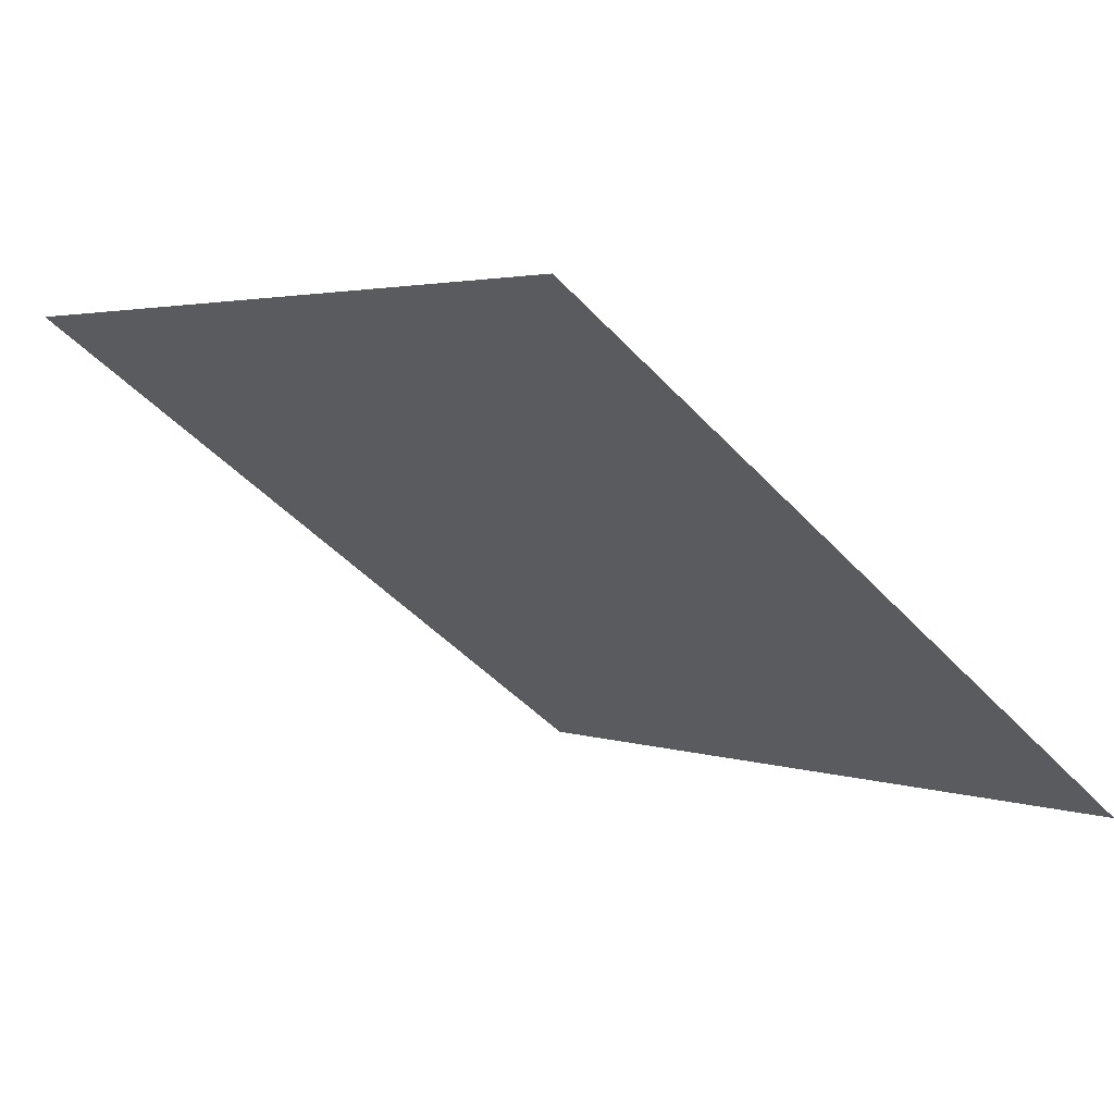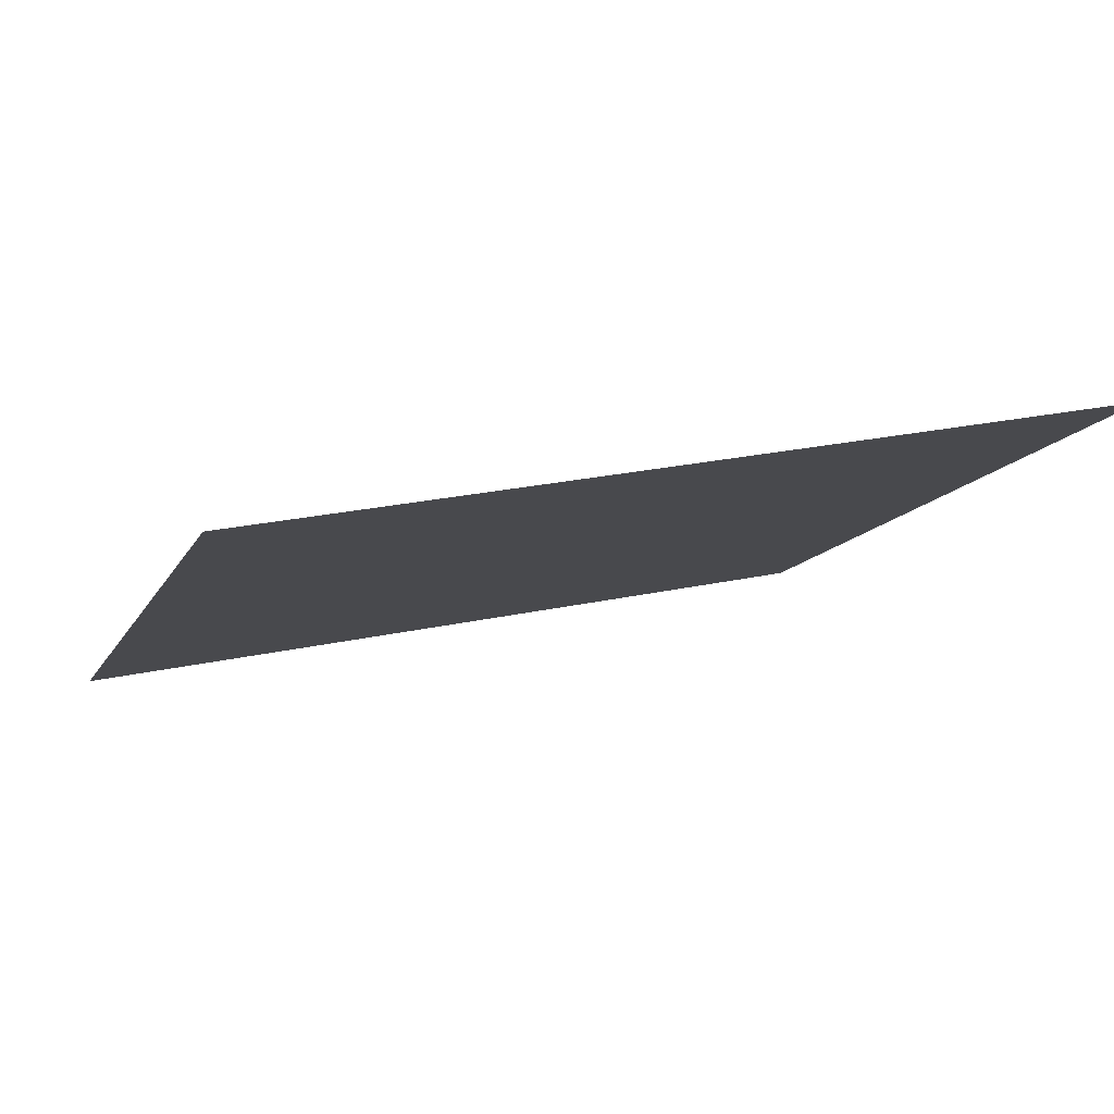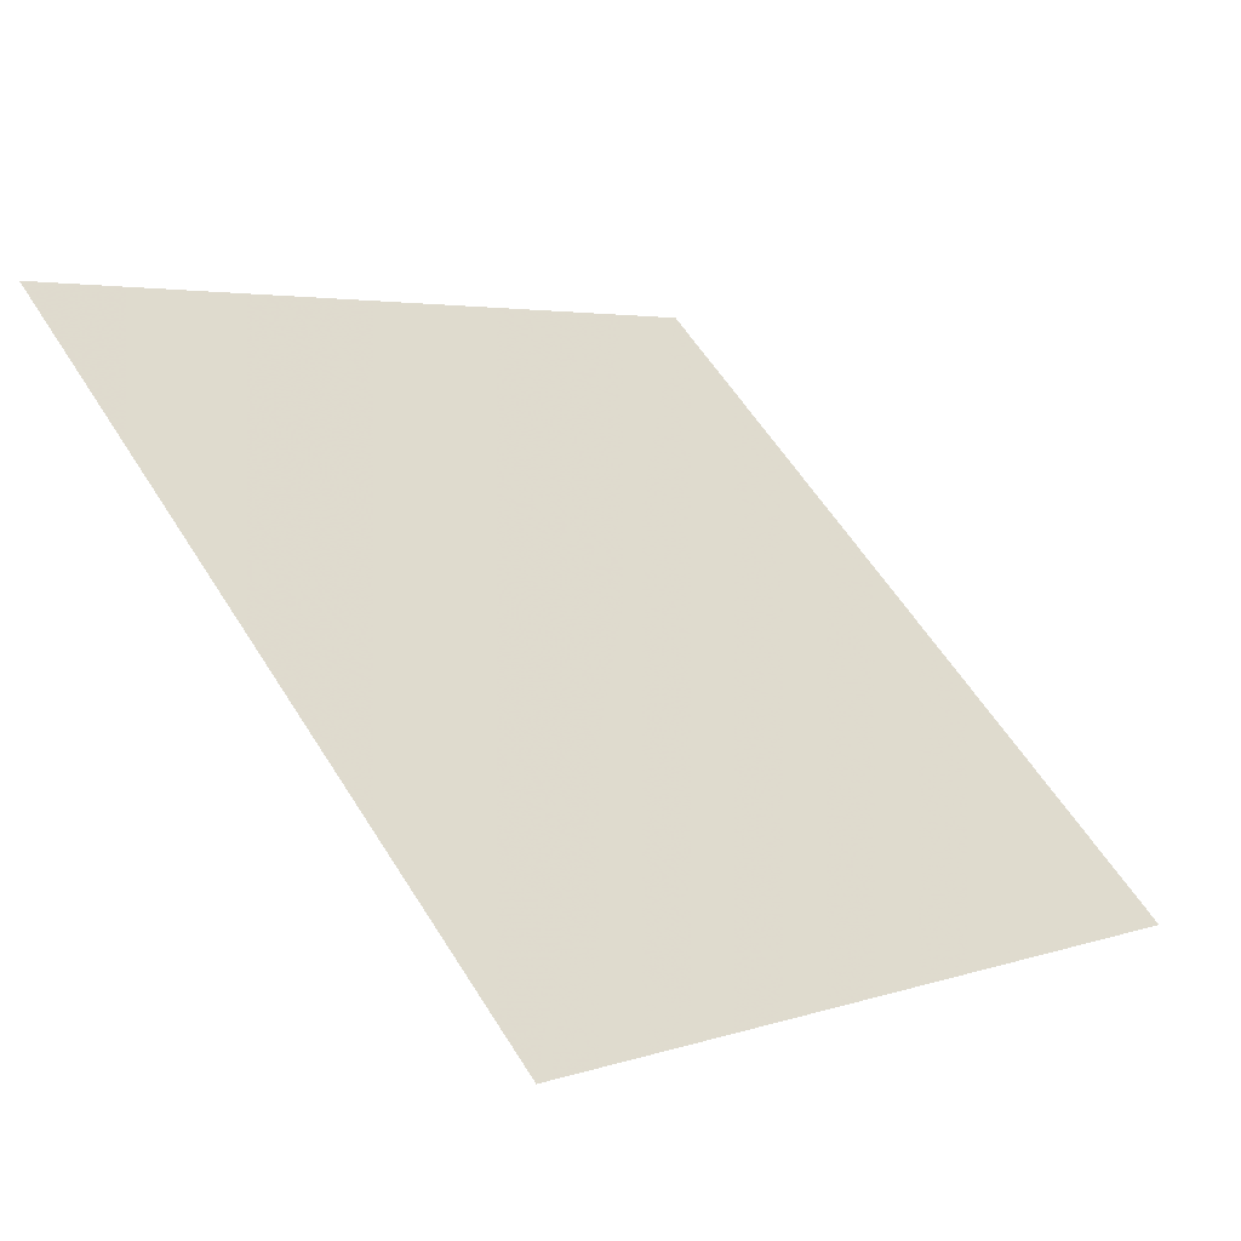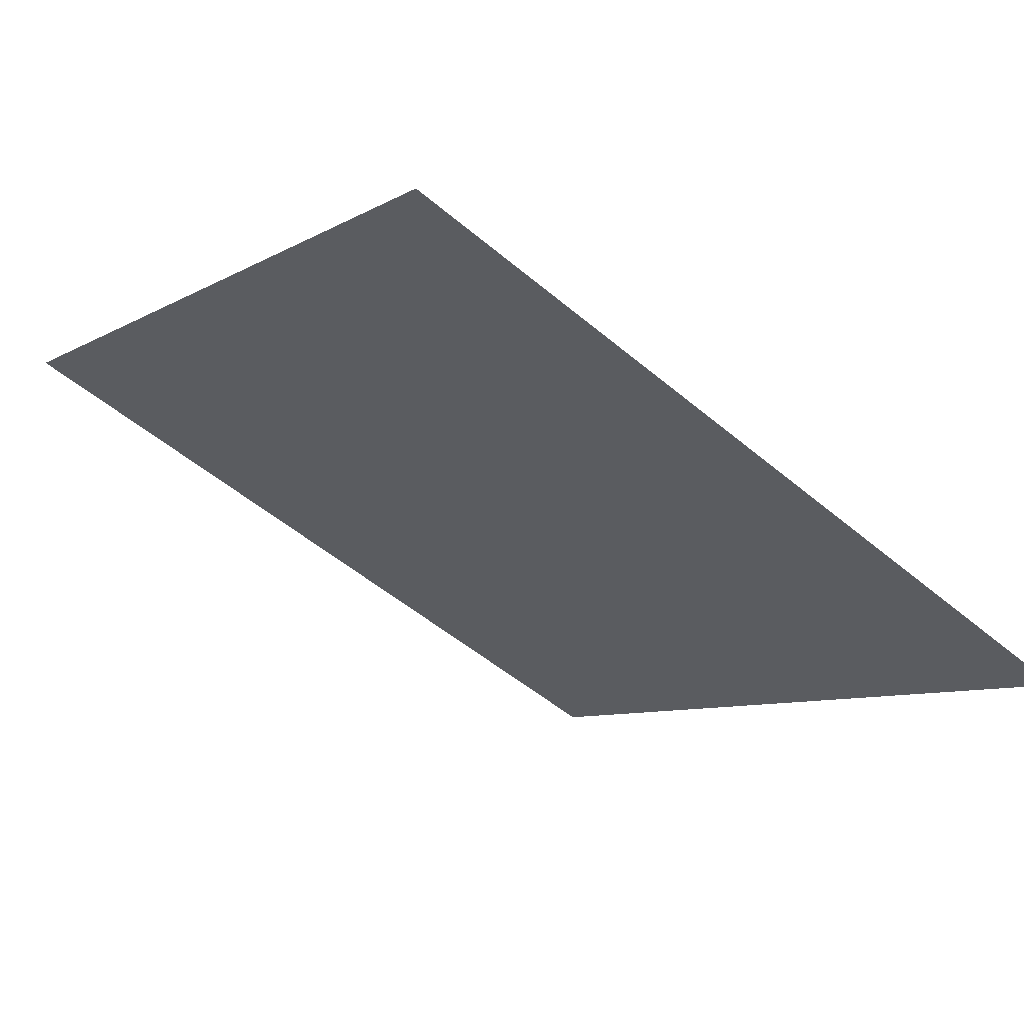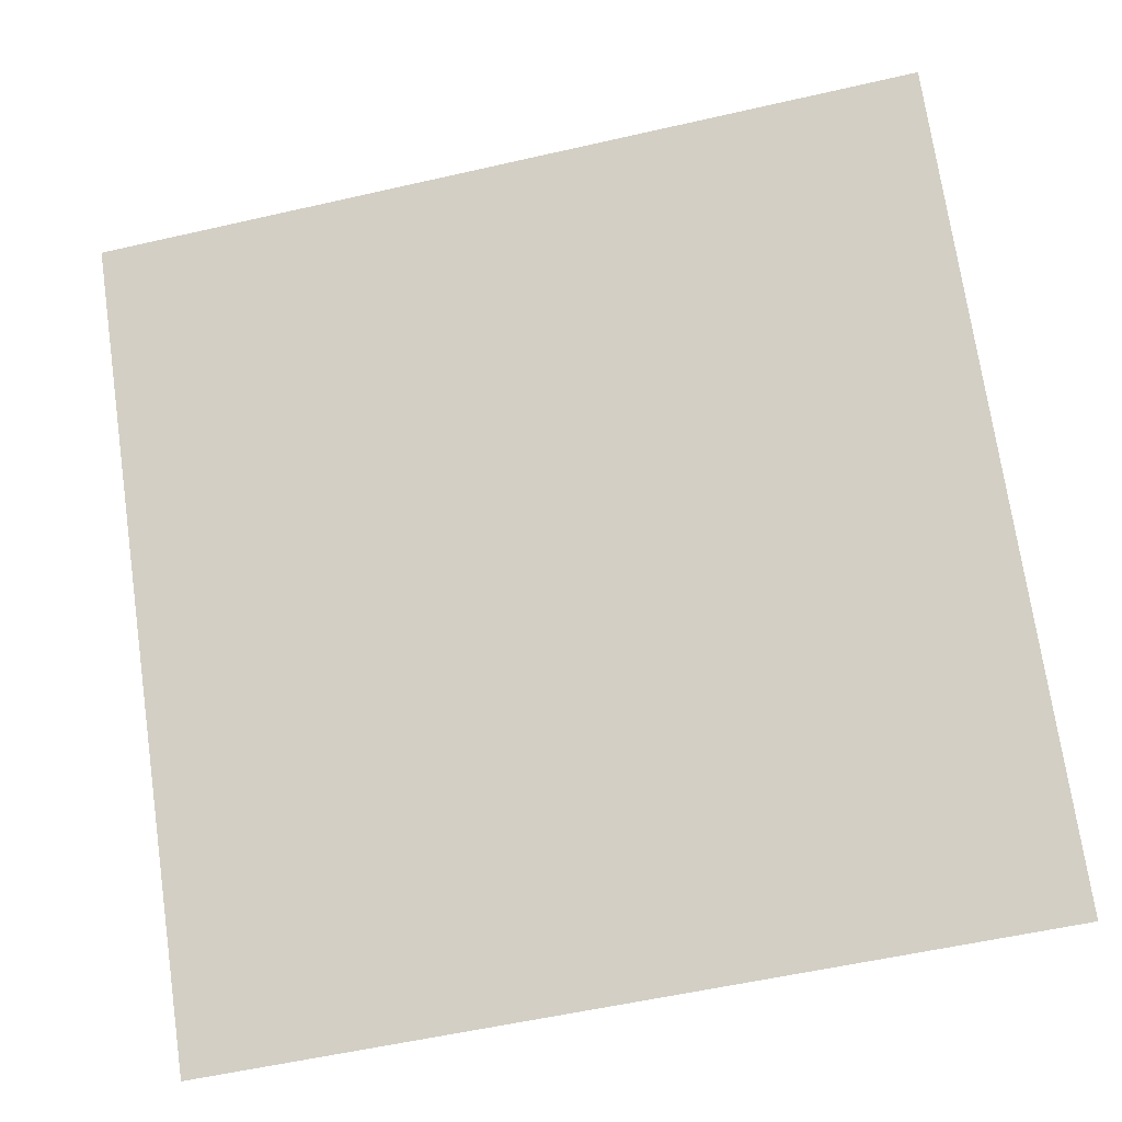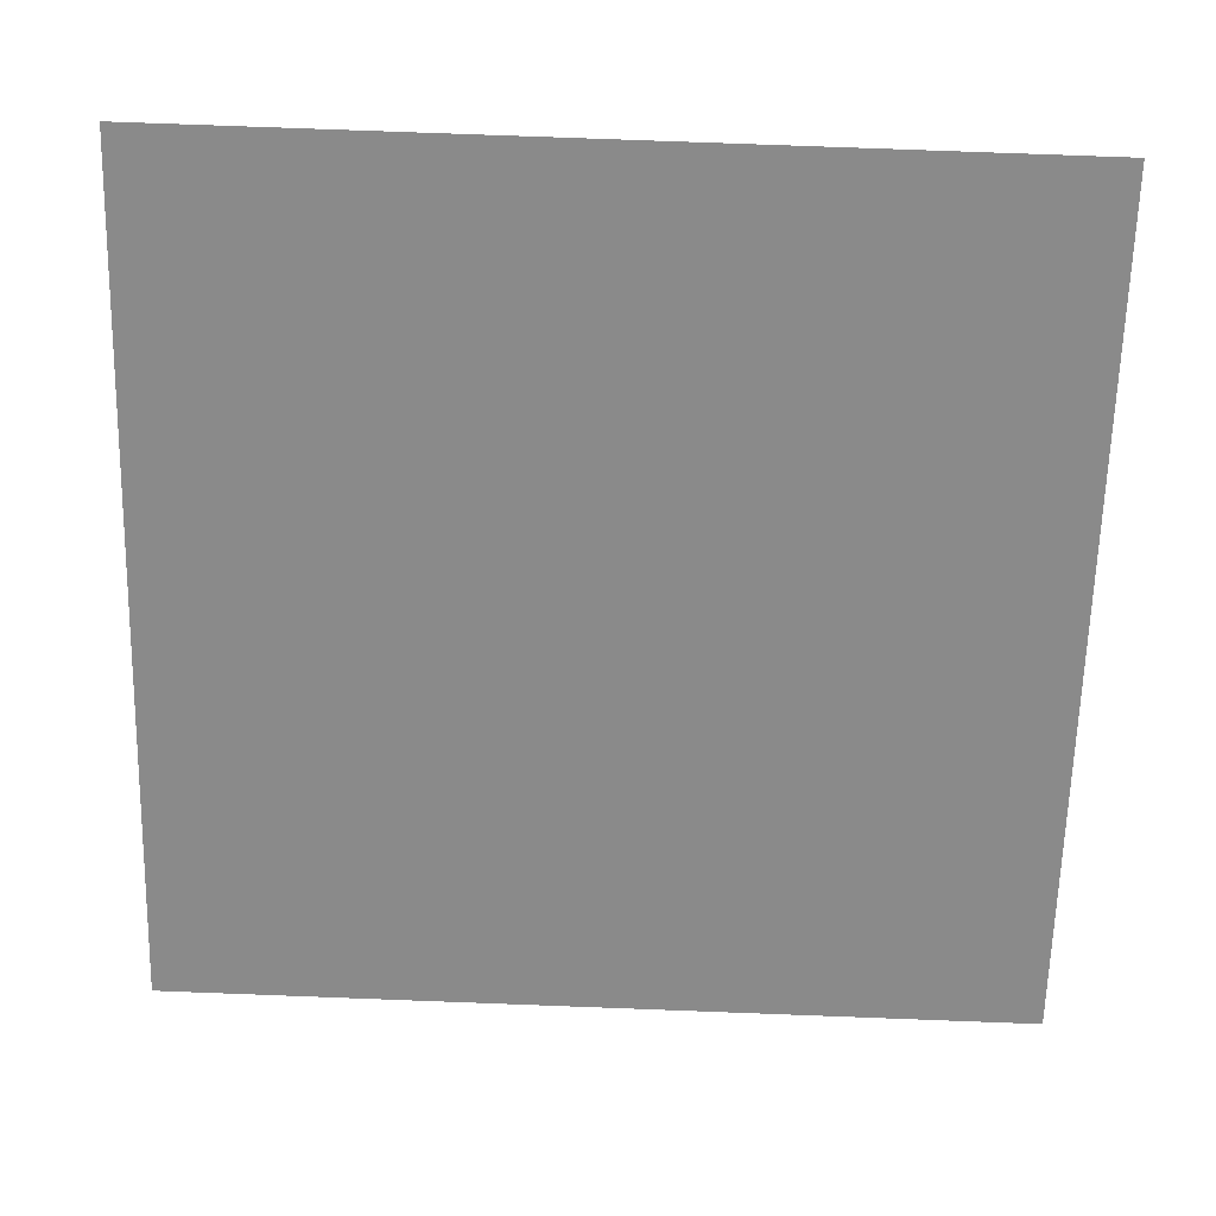
<metadata>
{"format":"obj","ext":"obj","renderer":"f3d","projection":"perspective","resolution":1024,"background":"white","views":[{"elev":-47.2,"azim":129.9,"up":"+Y"},{"elev":27.5,"azim":-19.9,"up":"+Y"},{"elev":57.7,"azim":58.4,"up":"+Y"},{"elev":-53.7,"azim":138.2,"up":"+Y"},{"elev":-53.9,"azim":-167.9,"up":"+Z"},{"elev":63.1,"azim":0.7,"up":"+Z"}]}
</metadata>
<code>
v 0.05763 0.9497 0.7274
v 0.05107 0.9499 0.7275
v 0.05119 0.9538 0.7327
v 0.05774 0.9536 0.7326
f 4 3 2 1

</code>
